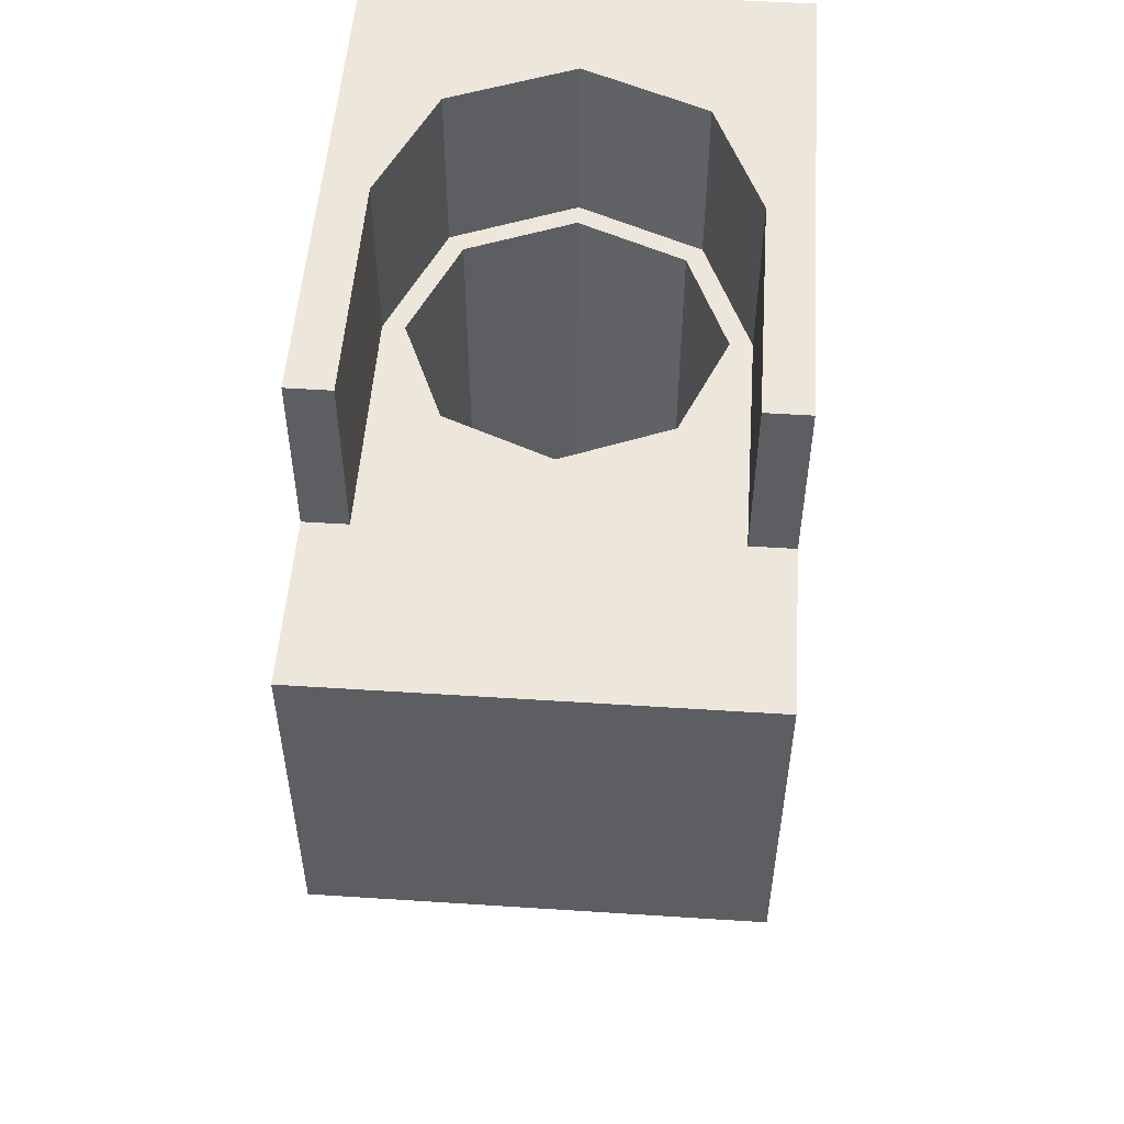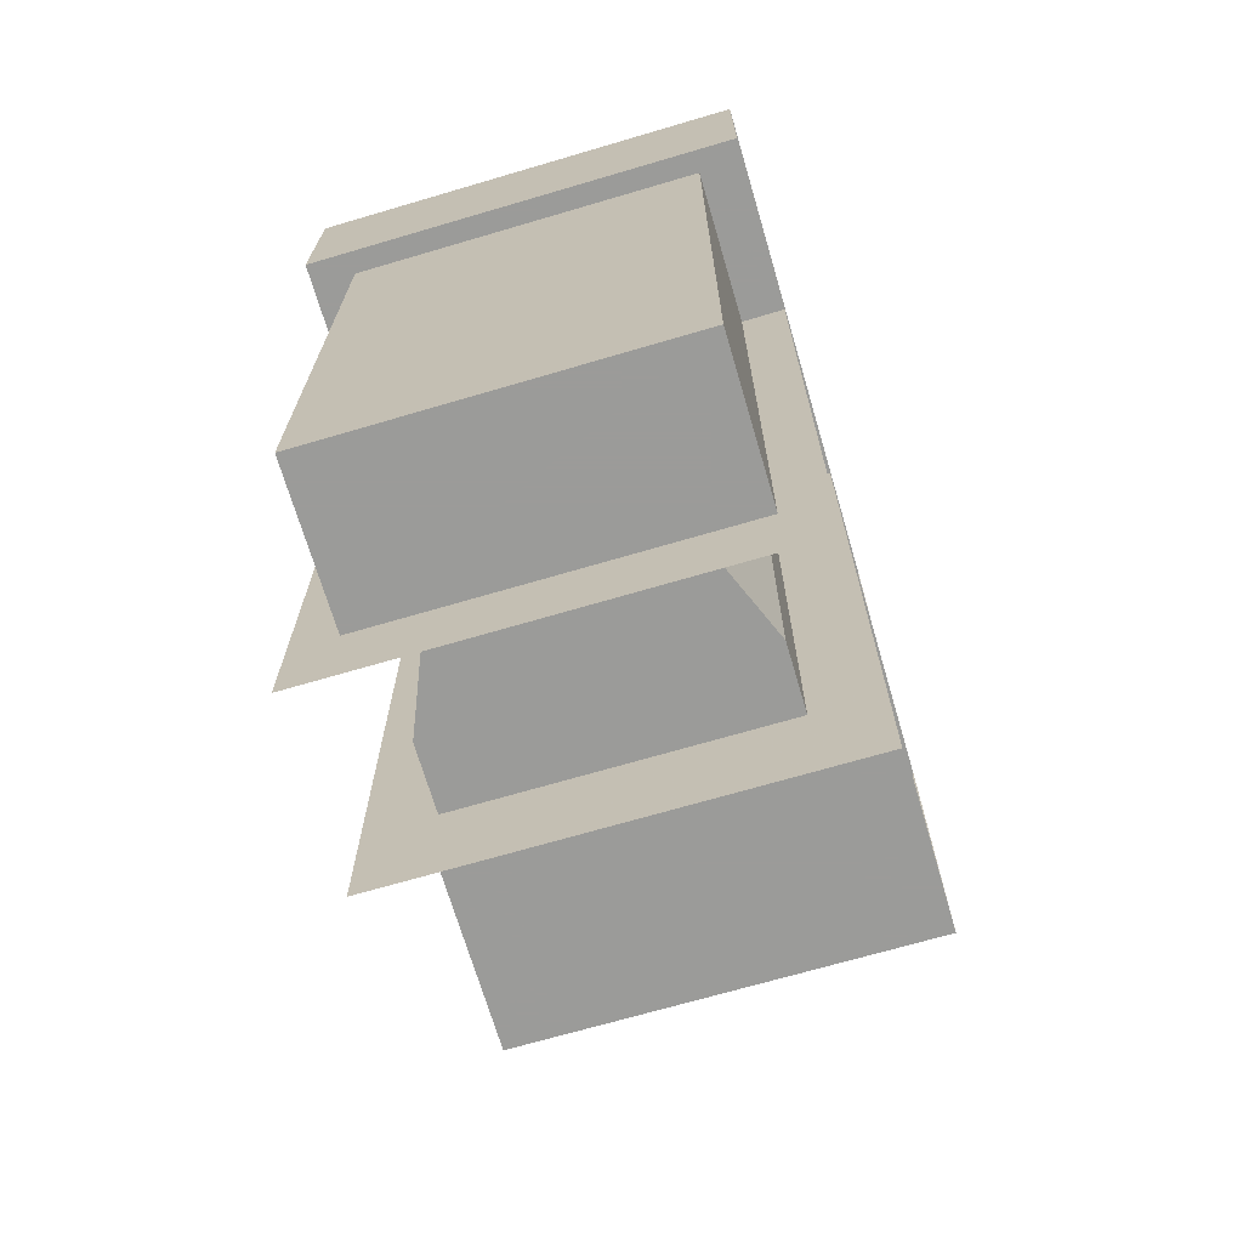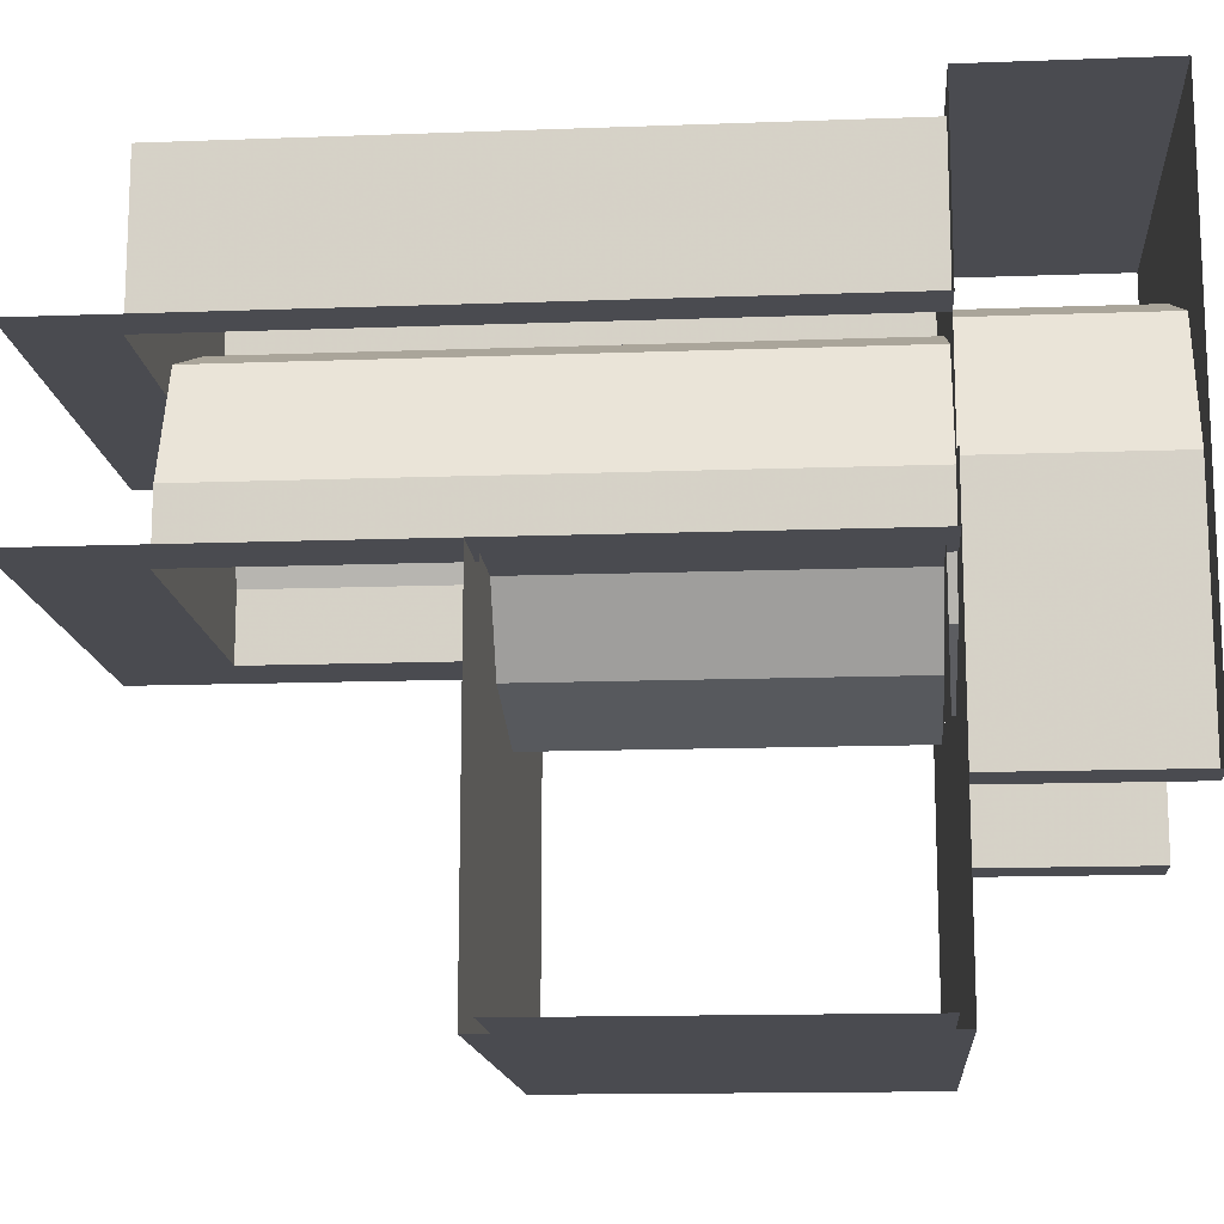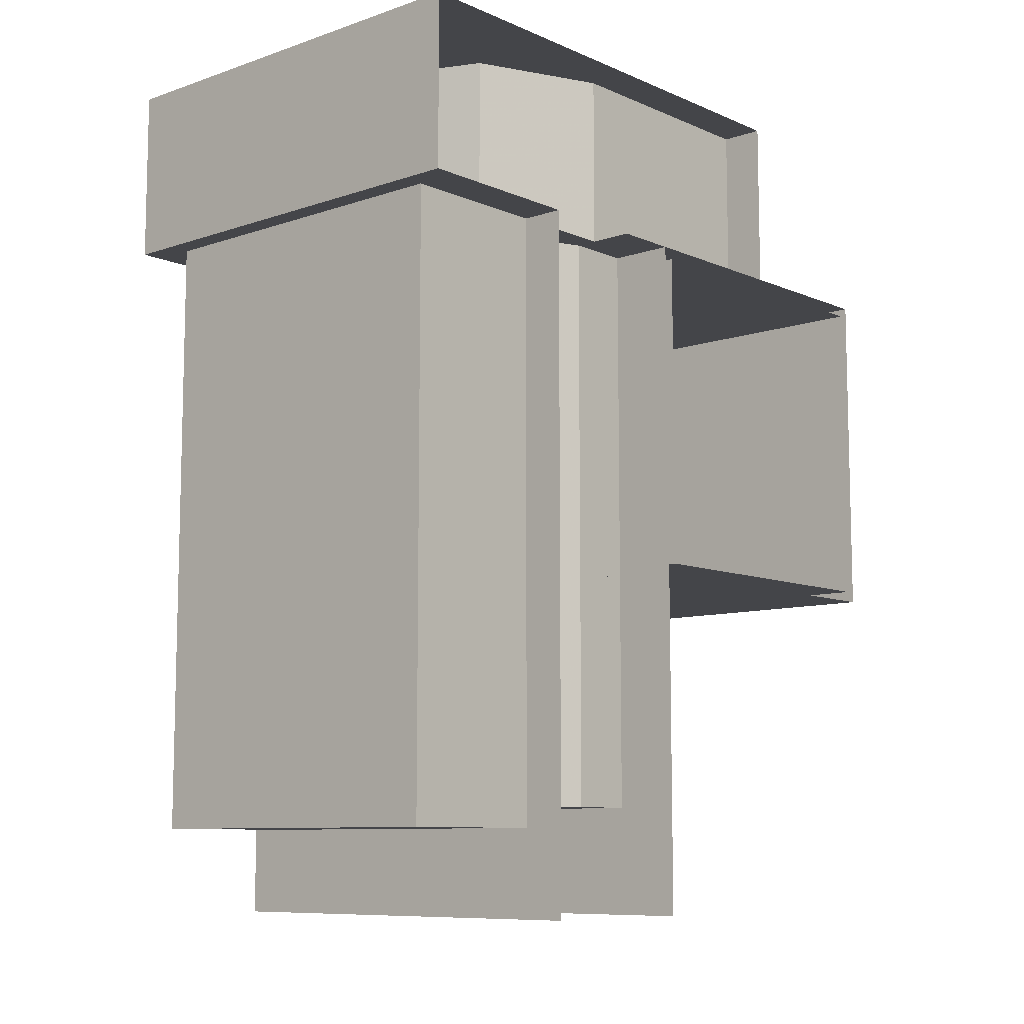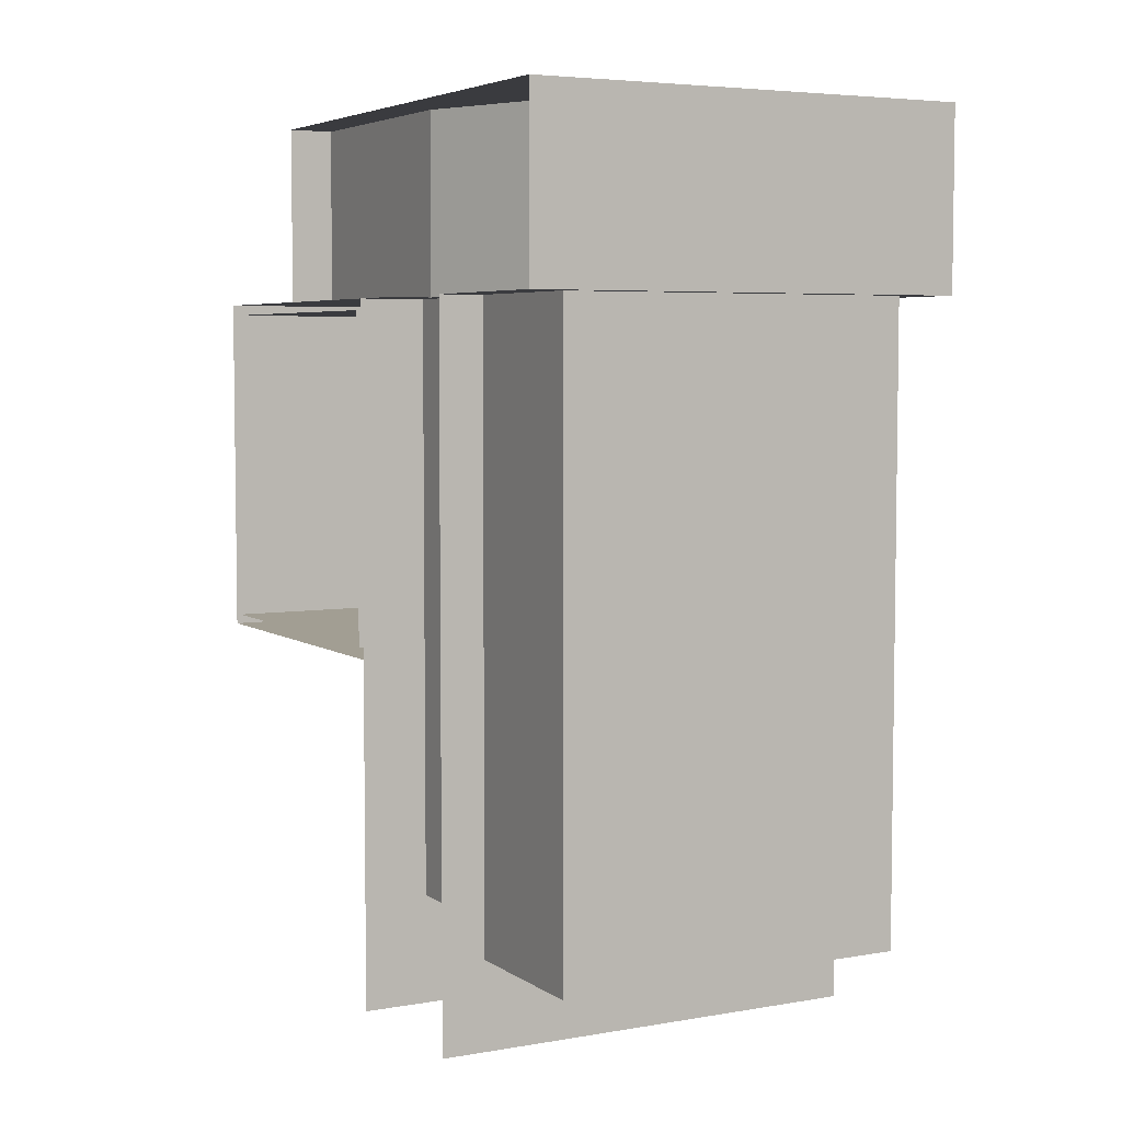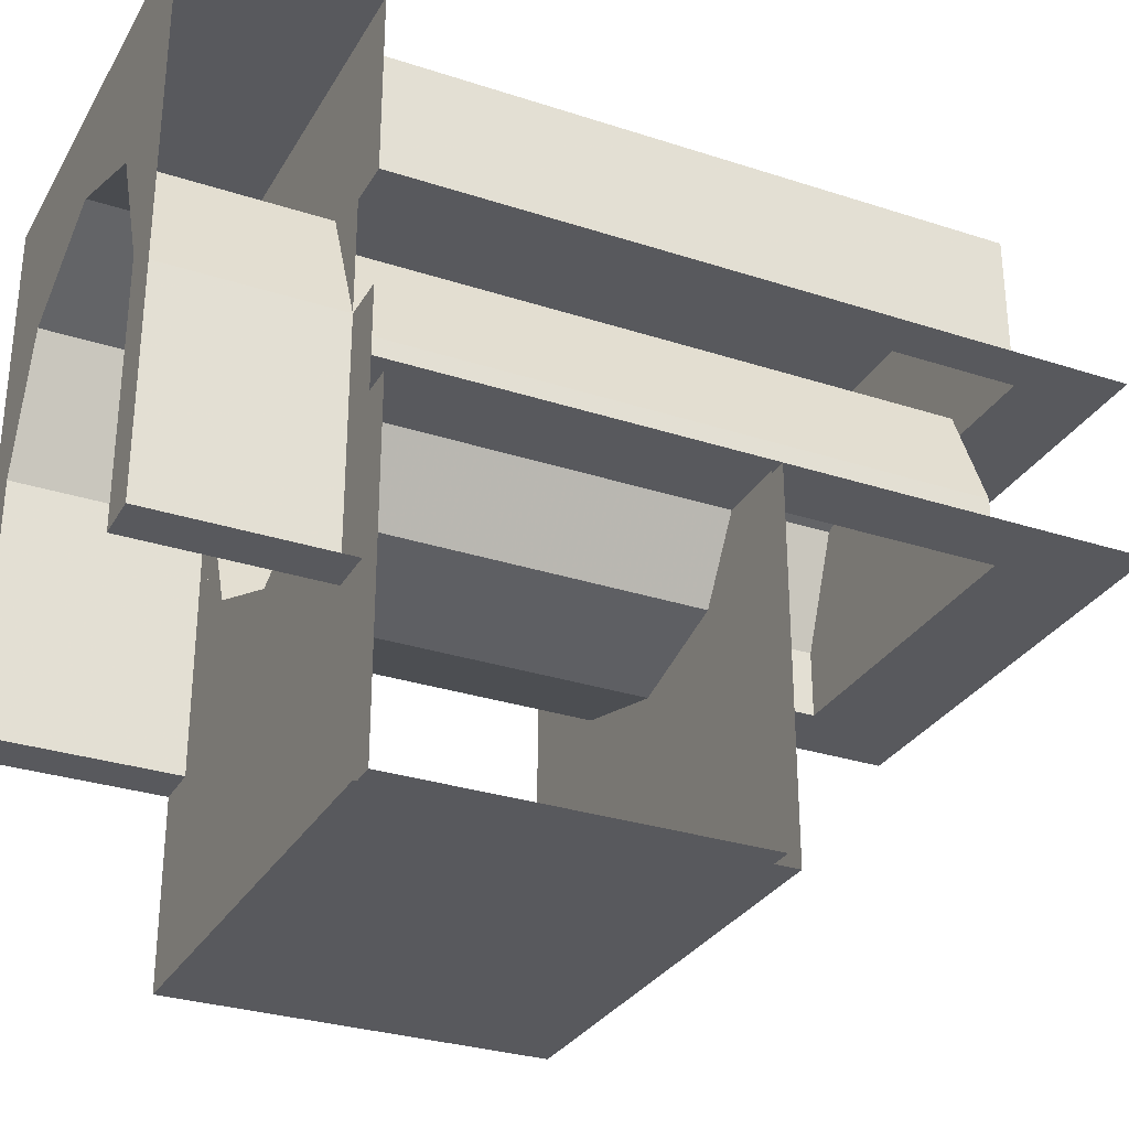
<metadata>
{"format":"obj","ext":"obj","renderer":"f3d","projection":"perspective","resolution":1024,"background":"white","views":[{"elev":52.1,"azim":4.0,"up":"+Z"},{"elev":-69.6,"azim":-163.6,"up":"+Z"},{"elev":-14.5,"azim":-85.4,"up":"+Y"},{"elev":-9.1,"azim":-138.3,"up":"+Z"},{"elev":5.1,"azim":151.6,"up":"+Z"},{"elev":-30.2,"azim":64.7,"up":"+Y"}]}
</metadata>
<code>
v -0.175 0.3 0.8
v -0.1237 0.3513 0.8
v -0.175 0.475 0.8
v -0.175 0.3 0.8
v 0 0.3 0.8
v -0.1237 0.3513 0.8
v 0.175 0.3 0.8
v 0.1237 0.3513 0.8
v 0 0.3 0.8
v 0.175 0.3 0.8
v 0.175 0.475 0.8
v 0.1237 0.3513 0.8
v 0.175 0 0.4
v 0.175 0.3 0.4
v -0.175 0.3 0.4
v -0.175 0 0.4
v 0.175 0 0.8
v 0.175 0.475 0.8
v 0.25 0.475 0.8
v 0.25 0 0.8
v 0.2 0 0.4
v 0.2 0.4 0.4
v 0.175 0.4 0.4
v 0.175 0 0.4
v -0.175 0.3 0.4
v -0.1237 0.3513 0.4
v -0.175 0.475 0.4
v -0.175 0.3 0.4
v 0 0.3 0.4
v -0.1237 0.3513 0.4
v 0.175 0.3 0.4
v 0.1237 0.3513 0.4
v 0 0.3 0.4
v 0.175 0.3 0.4
v 0.175 0.475 0.4
v 0.1237 0.3513 0.4
v -0.175 0 0.8
v -0.175 0.3 0.8
v 0.175 0.3 0.8
v 0.175 0 0.8
v -0.175 0 0.4
v -0.175 0.4 0.4
v -0.2 0.4 0.4
v -0.2 0 0.4
v -0.25 0 0.8
v -0.25 0.475 0.8
v -0.175 0.475 0.8
v -0.175 0 0.8
v 0.175 0.4 0.4
v 0.25 0.4 0.4
v 0.25 0.4 0.8
v 0.175 0.4 0.8
v 0.25 0.3875 0.4125
v 0.175 0.3875 0.4125
v 0.175 0.3875 0.7875
v 0.25 0.3875 0.7875
v -0.25 0.3875 0.7875
v -0.175 0.3875 0.7875
v -0.175 0.3875 0.4125
v -0.25 0.3875 0.4125
v 0.175 0.4 0.8
v 0.175 0.475 0.8
v 0.175 0.475 0.4
v 0.175 0.4 0.4
v 0.2 0 0.8
v 0.25 0 0.8
v 0.25 0 0.4
v 0.2 0 0.4
v 0.25 0 0.4
v 0.25 0.4 0.4
v 0.2 0.4 0.4
v 0.2 0 0.4
v 0.2 0 0.8
v 0.2 0.4 0.8
v 0.25 0.4 0.8
v 0.25 0 0.8
v -0.25 0.4 0.4
v -0.175 0.4 0.4
v -0.175 0.4 0.8
v -0.25 0.4 0.8
v -0.175 0.475 0.8
v -0.175 0.4 0.8
v -0.175 0.4 0.4
v -0.175 0.475 0.4
v -0.25 0 0.8
v -0.2 0 0.8
v -0.2 0 0.4
v -0.25 0 0.4
v -0.2 0 0.4
v -0.2 0.4 0.4
v -0.25 0.4 0.4
v -0.25 0 0.4
v -0.25 0 0.8
v -0.25 0.4 0.8
v -0.2 0.4 0.8
v -0.2 0 0.8
v 0.1237 0.3513 0.8
v 0.175 0.475 0.8
v 0.175 0.475 0.4
v 0.1237 0.3513 0.4
v 0 0.3 0.8
v 0.1237 0.3513 0.8
v 0.1237 0.3513 0.4
v 0 0.3 0.4
v -0.1237 0.3513 0.8
v 0 0.3 0.8
v 0 0.3 0.4
v -0.1237 0.3513 0.4
v -0.175 0.475 0.8
v -0.1237 0.3513 0.8
v -0.1237 0.3513 0.4
v -0.175 0.475 0.4
v 0.1237 0.308 0.7875
v 0.175 0.3875 0.7875
v 0.175 0.3875 0.4125
v 0.1237 0.308 0.4125
v 0 0.275 0.7875
v 0.1237 0.308 0.7875
v 0.1237 0.308 0.4125
v 0 0.275 0.4125
v -0.1237 0.308 0.7875
v 0 0.275 0.7875
v 0 0.275 0.4125
v -0.1237 0.308 0.4125
v -0.175 0.3875 0.7875
v -0.1237 0.308 0.7875
v -0.1237 0.308 0.4125
v -0.175 0.3875 0.4125
v 0.175 0.275 0.7875
v 0.1237 0.308 0.7875
v 0.175 0.3875 0.7875
v 0.175 0.275 0.7875
v 0 0.275 0.7875
v 0.1237 0.308 0.7875
v -0.175 0.275 0.7875
v -0.1237 0.308 0.7875
v 0 0.275 0.7875
v -0.175 0.275 0.7875
v -0.175 0.3875 0.7875
v -0.1237 0.308 0.7875
v -0.175 0.275 0.4125
v -0.1237 0.308 0.4125
v -0.175 0.3875 0.4125
v -0.175 0.275 0.4125
v 0 0.275 0.4125
v -0.1237 0.308 0.4125
v 0.175 0.275 0.4125
v 0.1237 0.308 0.4125
v 0 0.275 0.4125
v 0.175 0.275 0.4125
v 0.175 0.3875 0.4125
v 0.1237 0.308 0.4125
v -0.25 0 0.4
v -0.25 0 0.8
v 0.25 0 0.8
v 0.25 0 0.4
v -0.25 0.0125 0.7875
v -0.25 0.0125 0.4125
v 0.25 0.0125 0.4125
v 0.25 0.0125 0.7875
v -0.25 0.0125 0.4125
v -0.175 0.275 0.4125
v 0.175 0.275 0.4125
v 0.25 0.0125 0.4125
v -0.25 0.3875 0.4125
v -0.175 0.3875 0.4125
v -0.175 0.275 0.4125
v -0.25 0.0125 0.4125
v 0.25 0.0125 0.4125
v 0.175 0.275 0.4125
v 0.175 0.3875 0.4125
v 0.25 0.3875 0.4125
v 0.25 0.0125 0.7875
v 0.175 0.275 0.7875
v -0.175 0.275 0.7875
v -0.25 0.0125 0.7875
v -0.25 0.0125 0.7875
v -0.175 0.275 0.7875
v -0.175 0.3875 0.7875
v -0.25 0.3875 0.7875
v 0.25 0.3875 0.7875
v 0.175 0.3875 0.7875
v 0.175 0.275 0.7875
v 0.25 0.0125 0.7875
v -0.175 0.4 0.125
v -0.175 0.4 0.4
v -0.175 0.475 0.4
v -0.175 0.475 0.125
v 0.175 0.4 0.4
v 0.175 0.4 0.125
v 0.175 0.475 0.125
v 0.175 0.475 0.4
v -0.175 0.4 0.125
v -0.175 0.475 0.125
v 0.175 0.475 0.125
v 0.175 0.4 0.125
v 0 0.475 0.125
v -0.175 0.475 0.125
v -0.1237 0.5987 0.125
v 0 0.475 0.125
v -0.1237 0.5987 0.125
v 0 0.65 0.125
v 0 0.475 0.125
v 0 0.65 0.125
v 0.1237 0.5987 0.125
v 0 0.475 0.125
v 0.1237 0.5987 0.125
v 0.175 0.475 0.125
v -0.1237 0.5987 0.8
v -0.175 0.475 0.8
v -0.175 0.475 0.125
v -0.1237 0.5987 0.125
v 0 0.65 0.8
v -0.1237 0.5987 0.8
v -0.1237 0.5987 0.125
v 0 0.65 0.125
v 0.1237 0.5987 0.8
v 0 0.65 0.8
v 0 0.65 0.125
v 0.1237 0.5987 0.125
v 0.175 0.475 0.8
v 0.1237 0.5987 0.8
v 0.1237 0.5987 0.125
v 0.175 0.475 0.125
v -0.175 0.65 0.8
v -0.1237 0.5987 0.8
v -0.175 0.475 0.8
v -0.175 0.65 0.8
v 0 0.65 0.8
v -0.1237 0.5987 0.8
v 0.175 0.65 0.8
v 0.1237 0.5987 0.8
v 0 0.65 0.8
v 0.175 0.65 0.8
v 0.175 0.475 0.8
v 0.1237 0.5987 0.8
v 0.1414 0.6164 0.8
v 0.2 0.475 0.8
v 0.2 0.475 1
v 0.1414 0.6164 1
v 0 0.675 0.8
v 0.1414 0.6164 0.8
v 0.1414 0.6164 1
v 0 0.675 1
v -0.1414 0.6164 0.8
v 0 0.675 0.8
v 0 0.675 1
v -0.1414 0.6164 1
v -0.2 0.475 0.8
v -0.1414 0.6164 0.8
v -0.1414 0.6164 1
v -0.2 0.475 1
v -0.2 0.675 1
v -0.1414 0.6164 1
v -0.2 0.475 1
v -0.2 0.675 1
v 0 0.675 1
v -0.1414 0.6164 1
v 0.2 0.675 1
v 0.1414 0.6164 1
v 0 0.675 1
v 0.2 0.675 1
v 0.2 0.475 1
v 0.1414 0.6164 1
v 0.25 0.4 0
v 0.175 0.4 0.125
v 0.175 0.4 0.4
v 0.25 0.4 0.4
v -0.25 0.4 0.4
v -0.175 0.4 0.4
v -0.175 0.4 0.125
v -0.25 0.4 0
v 0.175 0.475 0.8
v 0.175 0.65 0.8
v 0.2 0.65 0.8
v 0.2 0.475 0.8
v -0.2 0.475 0.8
v -0.2 0.65 0.8
v -0.175 0.65 0.8
v -0.175 0.475 0.8
v 0.2 0.2 0.8
v 0.2 0.475 0.8
v 0.2 0.475 1
v 0.2 0.2 1
v -0.2 0.2 1
v -0.2 0.475 1
v -0.2 0.475 0.8
v -0.2 0.2 0.8
v 0.25 0.8 1
v 0.2 0.675 1
v -0.2 0.675 1
v -0.25 0.8 1
v -0.25 0.8 1
v -0.25 0.8 0.8
v 0.25 0.8 0.8
v 0.25 0.8 1
v -0.25 0.6 0.8
v -0.2 0.6 0.8
v -0.2 0.775 0.8
v -0.25 0.8 0.8
v 0.2 0.6 0.8
v 0.25 0.6 0.8
v 0.25 0.8 0.8
v 0.2 0.775 0.8
v 0.2 0.775 0.8
v 0.2 0.65 0.8
v -0.2 0.65 0.8
v -0.2 0.775 0.8
v -0.25 0.8 0.8
v -0.2 0.775 0.8
v 0.2 0.775 0.8
v 0.25 0.8 0.8
v -0.2 0.2 1
v -0.25 0.2 1
v -0.25 0.8 1
v -0.2 0.675 1
v -0.2 0.2 1
v -0.2 0.2 0.8
v -0.25 0.2 0.8
v -0.25 0.2 1
v 0.25 0.2 1
v 0.2 0.2 1
v 0.2 0.675 1
v 0.25 0.8 1
v 0.25 0.2 1
v 0.25 0.2 0.8
v 0.2 0.2 0.8
v 0.2 0.2 1
v -0.175 0.4 0.125
v 0.175 0.4 0.125
v 0.25 0.4 0
v -0.25 0.4 0
v -0.25 0.6 0
v 0.25 0.6 0
v 0.2 0.6 0.1
v -0.2 0.6 0.1
v 0.2 0.6 0.1
v 0.25 0.6 0
v 0.25 0.6 0.8
v 0.2 0.6 0.8
v -0.25 0.6 0
v -0.2 0.6 0.1
v -0.2 0.6 0.8
v -0.25 0.6 0.8
v -0.2 0.775 0.1
v 0.2 0.775 0.1
v 0.2 0.775 0.8
v -0.2 0.775 0.8
v -0.2 0.775 0.1
v -0.2 0.6 0.1
v 0.2 0.6 0.1
v 0.2 0.775 0.1
v -0.2 0.775 0.8
v -0.2 0.6 0.8
v -0.2 0.6 0.1
v -0.2 0.775 0.1
v 0.2 0.775 0.1
v 0.2 0.6 0.1
v 0.2 0.6 0.8
v 0.2 0.775 0.8
g mesh7032699
f 1 2 3
f 4 5 6
f 7 8 9
f 10 11 12
f 13 15 14
f 15 13 16
f 17 19 18
f 19 17 20
f 21 23 22
f 23 21 24
g mesh7032701
f 25 27 26
f 28 30 29
f 31 33 32
f 34 36 35
f 37 39 38
f 39 37 40
f 41 43 42
f 43 41 44
f 45 47 46
f 47 45 48
f 49 51 50
f 51 49 52
f 53 55 54
f 55 53 56
f 57 59 58
f 59 57 60
f 61 63 62
f 63 61 64
f 65 67 66
f 67 65 68
f 69 71 70
f 71 69 72
f 73 75 74
f 75 73 76
f 77 79 78
f 79 77 80
f 81 83 82
f 83 81 84
f 85 87 86
f 87 85 88
f 89 91 90
f 91 89 92
f 93 95 94
f 95 93 96
g mesh7032704
f 97 98 99
f 99 100 97
f 101 102 103
f 103 104 101
f 105 106 107
f 107 108 105
f 109 110 111
f 111 112 109
g mesh7032706
f 113 115 114
f 115 113 116
f 117 119 118
f 119 117 120
f 121 123 122
f 123 121 124
f 125 127 126
f 127 125 128
g mesh7032708
f 129 130 131
f 132 133 134
f 135 136 137
f 138 139 140
g mesh7032711
f 141 142 143
f 144 145 146
f 147 148 149
f 150 151 152
f 153 155 154
f 155 153 156
f 157 159 158
f 159 157 160
f 161 163 162
f 163 161 164
f 165 167 166
f 167 165 168
f 169 171 170
f 171 169 172
f 173 175 174
f 175 173 176
f 177 179 178
f 179 177 180
f 181 183 182
f 183 181 184
f 185 187 186
f 187 185 188
f 189 191 190
f 191 189 192
f 193 195 194
f 195 193 196
g mesh7032717
f 197 199 198
f 200 202 201
f 203 205 204
f 206 208 207
g mesh7032719
f 209 210 211
f 211 212 209
f 213 214 215
f 215 216 213
f 217 218 219
f 219 220 217
f 221 222 223
f 223 224 221
g mesh7032721
f 225 227 226
f 228 230 229
f 231 233 232
f 234 236 235
g mesh7032725
f 237 238 239
f 239 240 237
f 241 242 243
f 243 244 241
f 245 246 247
f 247 248 245
f 249 250 251
f 251 252 249
g mesh7032727
f 253 255 254
f 256 258 257
f 259 261 260
f 262 264 263
f 265 267 266
f 267 265 268
f 269 271 270
f 271 269 272
f 273 275 274
f 275 273 276
f 277 279 278
f 279 277 280
f 281 283 282
f 283 281 284
f 285 287 286
f 287 285 288
f 289 291 290
f 291 289 292
f 293 295 294
f 295 293 296
f 297 299 298
f 299 297 300
f 301 303 302
f 303 301 304
f 305 307 306
f 307 305 308
f 309 311 310
f 311 309 312
f 313 315 314
f 315 313 316
f 317 319 318
f 319 317 320
f 321 323 322
f 323 321 324
f 325 327 326
f 327 325 328
f 329 331 330
f 331 329 332
f 333 335 334
f 335 333 336
f 337 339 338
f 339 337 340
f 341 343 342
f 343 341 344
g mesh7032730
f 345 347 346
f 347 345 348
f 349 351 350
f 351 349 352
f 353 355 354
f 355 353 356
f 357 359 358
f 359 357 360

</code>
